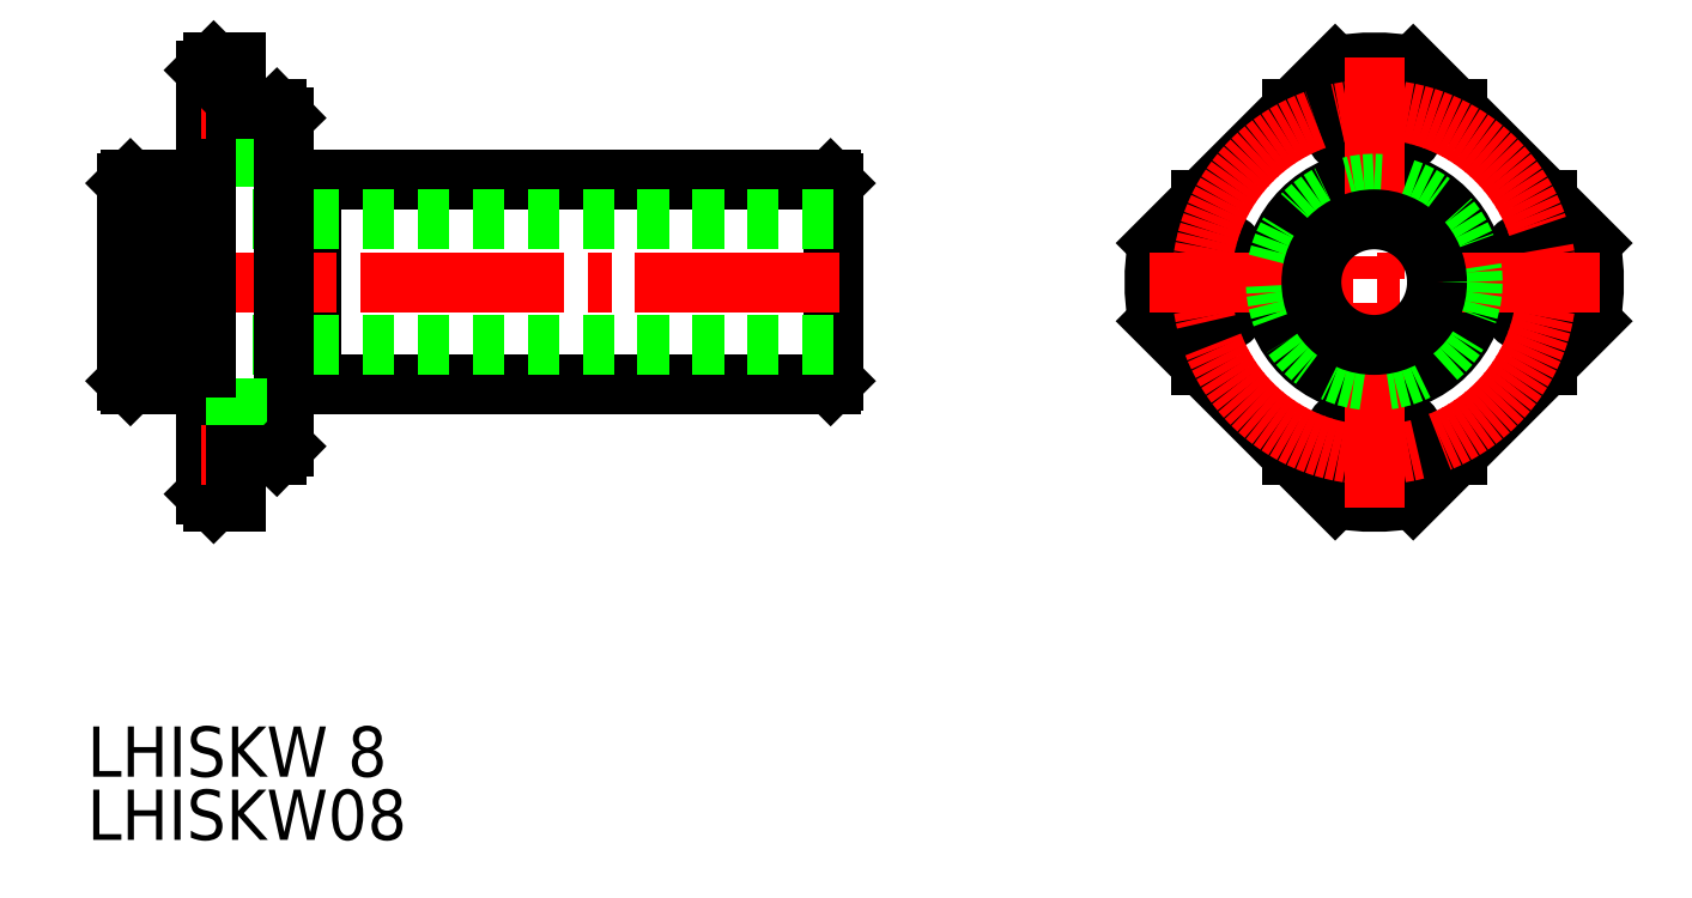
<metadata>
{"format":"dxf","ext":"dxf","renderer":"ezdxf+matplotlib","layout":"modelspace","background":"white","min_lineweight":24,"dpi":150}
</metadata>
<code>
0
SECTION
2
ENTITIES
0
TEXT
8
0
10
176
20
435.7
30
0
40
3.2
1
LHISKW08
0
TEXT
8
0
10
176
20
439.7
30
0
40
3.2
1
LHISKW 8
0
CIRCLE
8
0
10
247
20
471.2
30
0
40
1.75
0
CIRCLE
8
0
10
269
20
471.2
30
0
40
1.75
0
LINE
8
0
10
244.2
20
473.7
30
0
11
255.5
21
485
31
0
0
ARC
8
0
10
258
20
471.2
30
0
40
14
50
79.77
51
100.2
0
LINE
8
0
10
260.5
20
485
30
0
11
271.8
21
473.7
31
0
0
ARC
8
0
10
258
20
471.2
30
0
40
14
50
349.8
51
10.23
0
LINE
8
0
10
271.8
20
468.7
30
0
11
260.5
21
457.4
31
0
0
ARC
8
0
10
258
20
471.2
30
0
40
14
50
259.8
51
280.2
0
LINE
8
0
10
255.5
20
457.4
30
0
11
244.2
21
468.7
31
0
0
ARC
8
0
10
258
20
471.2
30
0
40
14
50
169.8
51
190.2
0
CIRCLE
8
0
10
258
20
482.2
30
0
40
1.75
0
CIRCLE
8
0
10
258
20
460.2
30
0
40
1.75
0
CIRCLE
8
0
10
258
20
471.2
30
0
40
6.5
0
ARC
8
0
10
258
20
460.2
30
0
40
3
50
0
51
180
0
LINE
8
0
10
255
20
460.2
30
0
11
252.7
21
460.2
31
0
0
LINE
8
0
10
263.3
20
460.2
30
0
11
261
21
460.2
31
0
0
LINE
8
0
10
247
20
468.2
30
0
11
247
21
465.9
31
0
0
ARC
8
0
10
247
20
471.2
30
0
40
3
50
270
51
90
0
LINE
8
0
10
247
20
476.4
30
0
11
247
21
474.2
31
0
0
LINE
8
0
10
269
20
474.2
30
0
11
269
21
476.4
31
0
0
LINE
8
0
10
269
20
465.9
30
0
11
269
21
468.2
31
0
0
ARC
8
0
10
269
20
471.2
30
0
40
3
50
90
51
270
0
LINE
8
0
10
252.7
20
482.2
30
0
11
255
21
482.2
31
0
0
LINE
8
0
10
261
20
482.2
30
0
11
263.3
21
482.2
31
0
0
ARC
8
0
10
258
20
482.2
30
0
40
3
50
180
51
0
0
LINE
8
CENTER
10
243.7
20
471.2
30
0
11
272.3
21
471.2
31
0
0
LINE
8
CENTER
10
258
20
456.9
30
0
11
258
21
485.5
31
0
0
CIRCLE
8
CENTER
10
258
20
471.2
30
0
40
11
0
LINE
8
0
10
190.3
20
477.5
30
0
11
190.3
21
464.7
31
0
0
LINE
8
0
10
190.3
20
477.7
30
0
11
223.4
21
477.7
31
0
0
LINE
8
0
10
223.6
20
477.5
30
0
11
223.4
21
477.7
31
0
0
LINE
8
0
10
188.6
20
477.5
30
0
11
190.3
21
477.5
31
0
0
LINE
8
0
10
223.6
20
477.5
30
0
11
223.6
21
464.9
31
0
0
LINE
8
0
10
190.3
20
477.5
30
0
11
190.3
21
477.7
31
0
0
LINE
8
0
10
223.4
20
464.7
30
0
11
190.3
21
464.7
31
0
0
LINE
8
0
10
223.6
20
464.9
30
0
11
223.4
21
464.7
31
0
0
LINE
8
0
10
190.3
20
464.9
30
0
11
188.6
21
464.9
31
0
0
LINE
8
CENTER
10
223.9
20
471.2
30
0
11
177.6
21
471.2
31
0
0
CIRCLE
8
0
10
258
20
471.2
30
0
40
6.275
0
CIRCLE
8
0
10
258
20
471.2
30
0
40
4
0
LINE
8
0
10
223.6
20
467.2
30
0
11
178.6
21
467.2
31
0
0
LINE
8
0
10
223.6
20
475.2
30
0
11
178.6
21
475.2
31
0
0
LINE
8
0
10
181.8
20
477.5
30
0
11
181.8
21
464.7
31
0
0
LINE
8
0
10
181.8
20
477.7
30
0
11
178.8
21
477.7
31
0
0
LINE
8
0
10
178.6
20
477.5
30
0
11
178.8
21
477.7
31
0
0
LINE
8
0
10
183.6
20
477.5
30
0
11
181.8
21
477.5
31
0
0
LINE
8
0
10
178.6
20
477.5
30
0
11
178.6
21
464.9
31
0
0
LINE
8
0
10
181.8
20
477.5
30
0
11
181.8
21
477.7
31
0
0
LINE
8
0
10
178.8
20
464.7
30
0
11
181.8
21
464.7
31
0
0
LINE
8
0
10
178.6
20
464.9
30
0
11
178.8
21
464.7
31
0
0
LINE
8
0
10
181.8
20
464.9
30
0
11
183.6
21
464.9
31
0
0
LINE
8
0
10
185.5
20
457.5
30
0
11
185.5
21
457.2
31
0
0
LINE
8
0
10
184.1
20
485.2
30
0
11
185.5
21
485.2
31
0
0
LINE
8
0
10
185.5
20
483.9
30
0
11
183.6
21
483.9
31
0
0
LINE
8
0
10
185.5
20
482.2
30
0
11
185.5
21
480.4
31
0
0
LINE
8
0
10
183.6
20
480.4
30
0
11
185.5
21
480.4
31
0
0
LINE
8
0
10
185.5
20
480.4
30
0
11
185.5
21
479.2
31
0
0
LINE
8
0
10
185.5
20
479.2
30
0
11
188.6
21
479.2
31
0
0
LINE
8
0
10
183.6
20
484.7
30
0
11
183.6
21
477.5
31
0
0
LINE
8
CENTER
10
185.6
20
482.2
30
0
11
183.2
21
482.2
31
0
0
LINE
8
0
10
188.6
20
460.7
30
0
11
188.6
21
481.7
31
0
0
LINE
8
0
10
184.1
20
457.2
30
0
11
185.5
21
457.2
31
0
0
LINE
8
0
10
183.6
20
457.7
30
0
11
183.6
21
477.5
31
0
0
LINE
8
0
10
183.6
20
484.7
30
0
11
184.1
21
485.2
31
0
0
LINE
8
0
10
188.6
20
481.7
30
0
11
188.1
21
482.2
31
0
0
LINE
8
0
10
183.6
20
457.7
30
0
11
184.1
21
457.2
31
0
0
LINE
8
0
10
185.5
20
482.2
30
0
11
188.1
21
482.2
31
0
0
LINE
8
0
10
185.5
20
485.2
30
0
11
185.5
21
482.2
31
0
0
LINE
8
0
10
185.5
20
458.4
30
0
11
183.6
21
458.4
31
0
0
LINE
8
0
10
185.5
20
460.2
30
0
11
185.5
21
461.9
31
0
0
LINE
8
0
10
183.6
20
461.9
30
0
11
185.5
21
461.9
31
0
0
LINE
8
0
10
185.5
20
461.9
30
0
11
185.5
21
463.2
31
0
0
LINE
8
0
10
185.5
20
463.2
30
0
11
188.6
21
463.2
31
0
0
LINE
8
CENTER
10
185.6
20
460.2
30
0
11
183.2
21
460.2
31
0
0
LINE
8
0
10
188.6
20
460.7
30
0
11
188.1
21
460.2
31
0
0
LINE
8
0
10
185.5
20
460.2
30
0
11
188.1
21
460.2
31
0
0
LINE
8
0
10
185.5
20
457.2
30
0
11
185.5
21
460.2
31
0
0
VIEWPORT
8
0
10
5.614
20
3.902
30
0
40
9.313
41
6.293
68
     1
69
     1
0
VIEWPORT
8
0
10
5.614
20
3.902
30
0
40
8.982
41
6.243
68
     2
69
     2
0
ENDSEC
0
EOF

</code>
